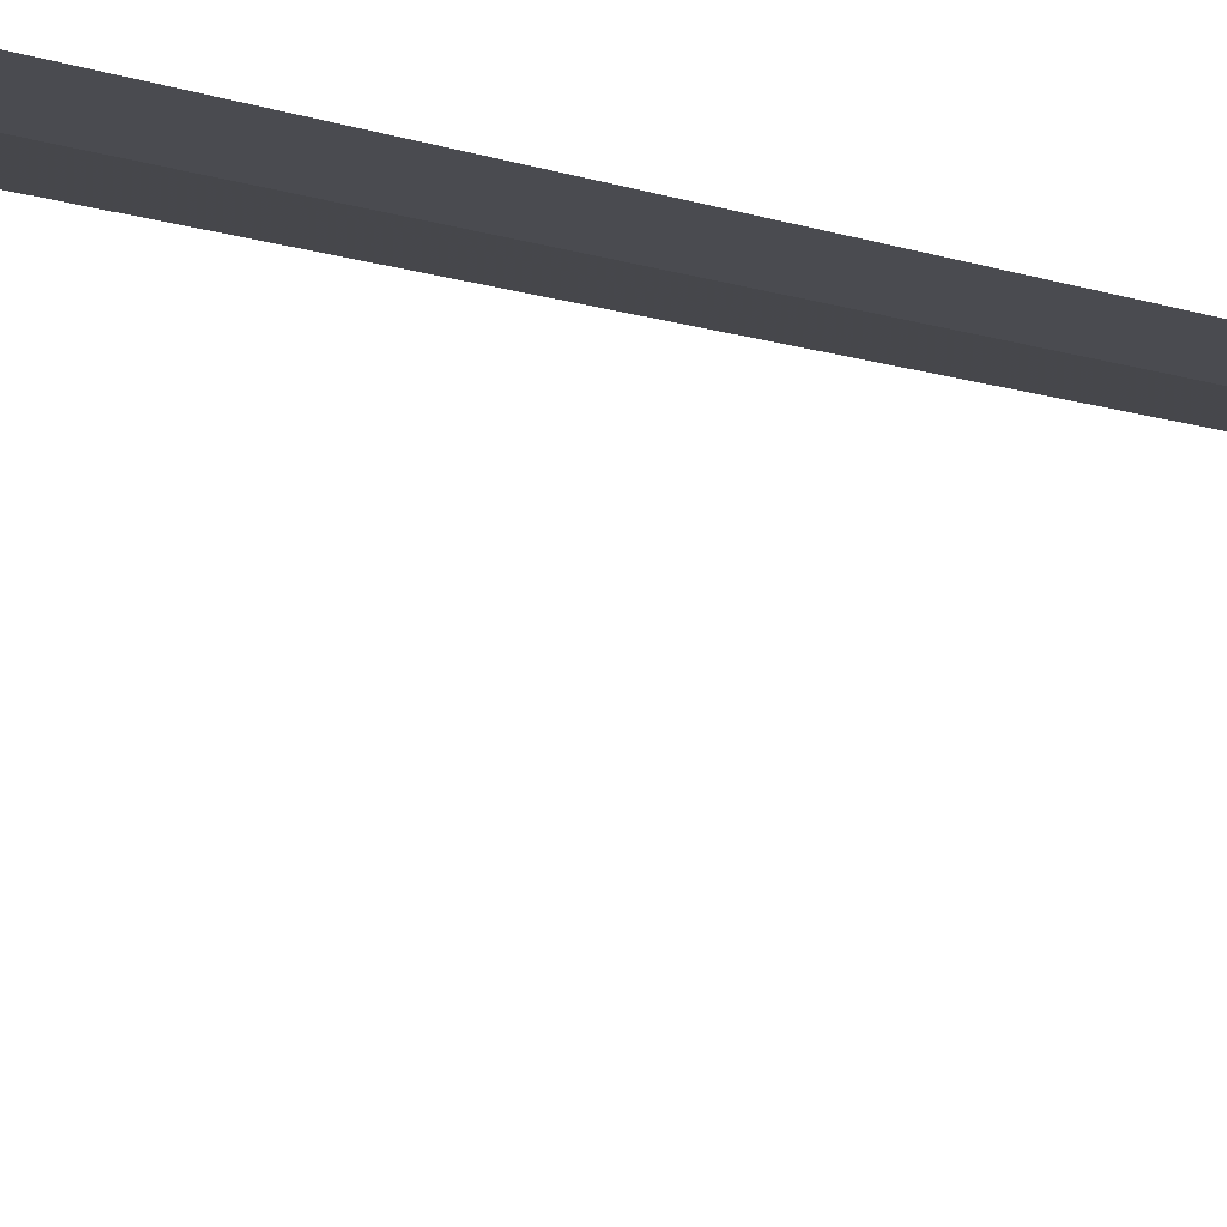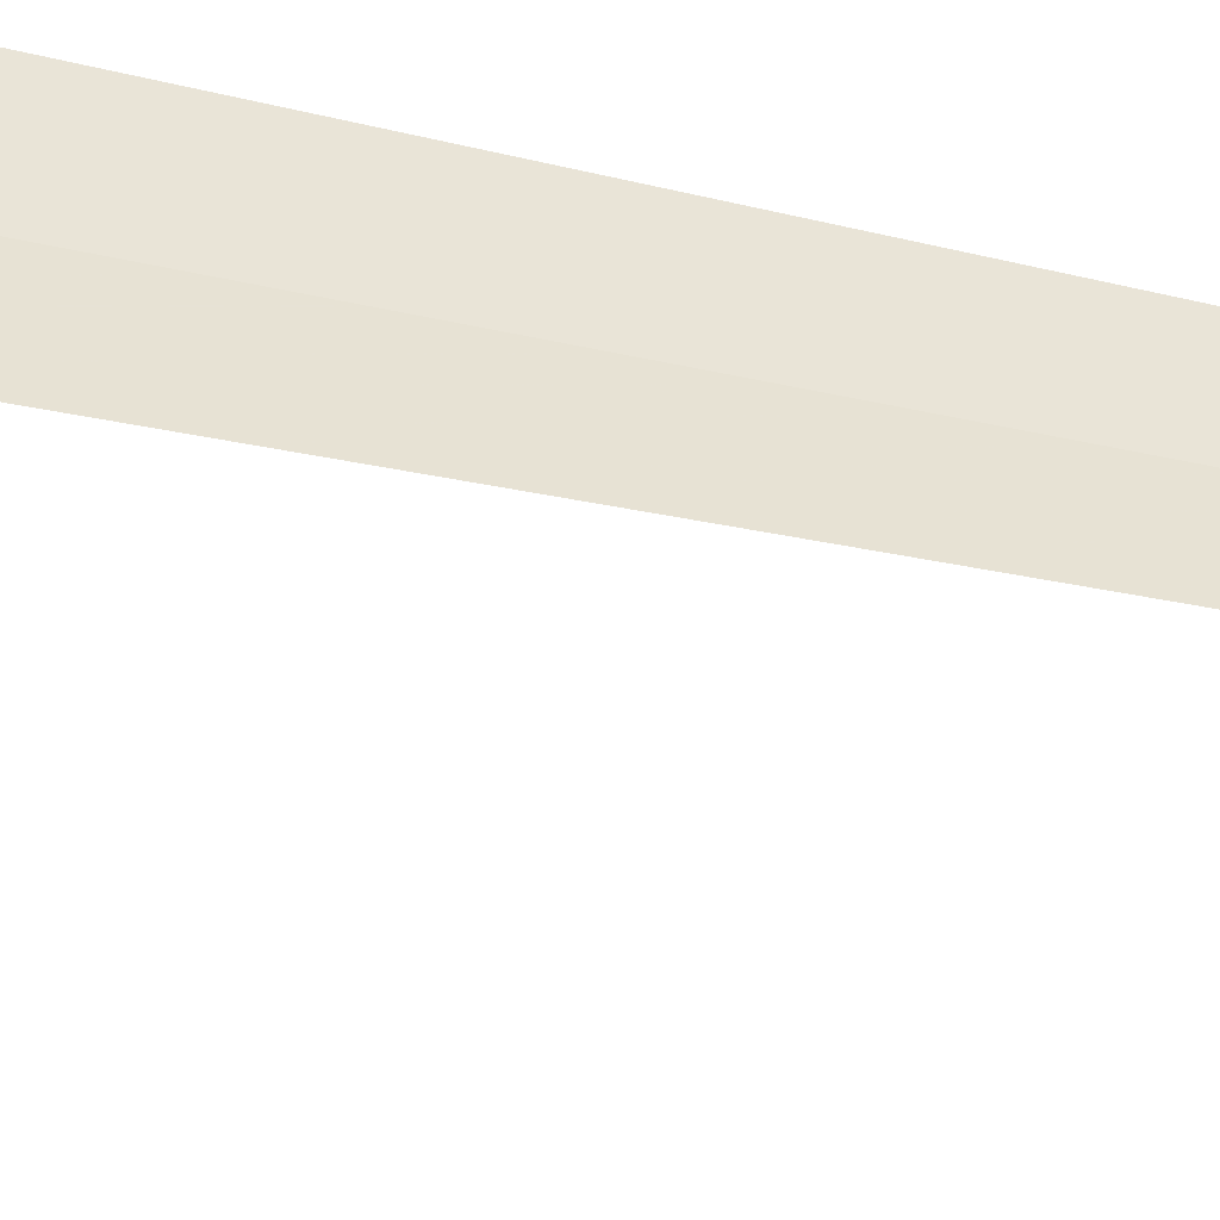
<metadata>
{"format":"obj","ext":"obj","renderer":"f3d","projection":"perspective","resolution":1024,"background":"white","views":[{"elev":-16.9,"azim":-124.6,"up":"+Y"},{"elev":37.6,"azim":-72.9,"up":"+Y"}]}
</metadata>
<code>
v 40.41 -4.23 86.49
v 40.82 -4.169 86.49
v 40.33 -4.237 100
v 40 -4.25 86.49
v 40 -4.997 85
v 40.61 -4.961 85
f 1 4 3
f 1 5 4
f 1 6 5
f 1 2 6
f 1 3 2

</code>
